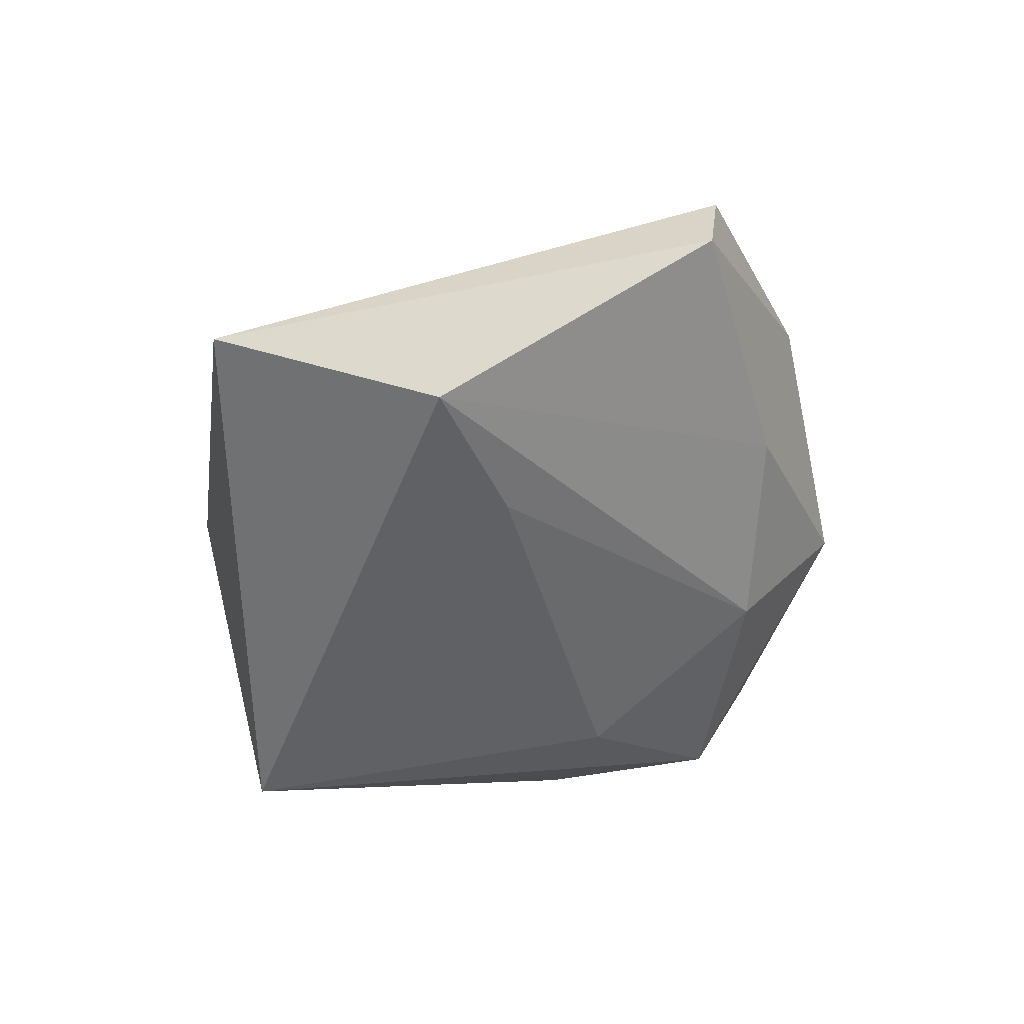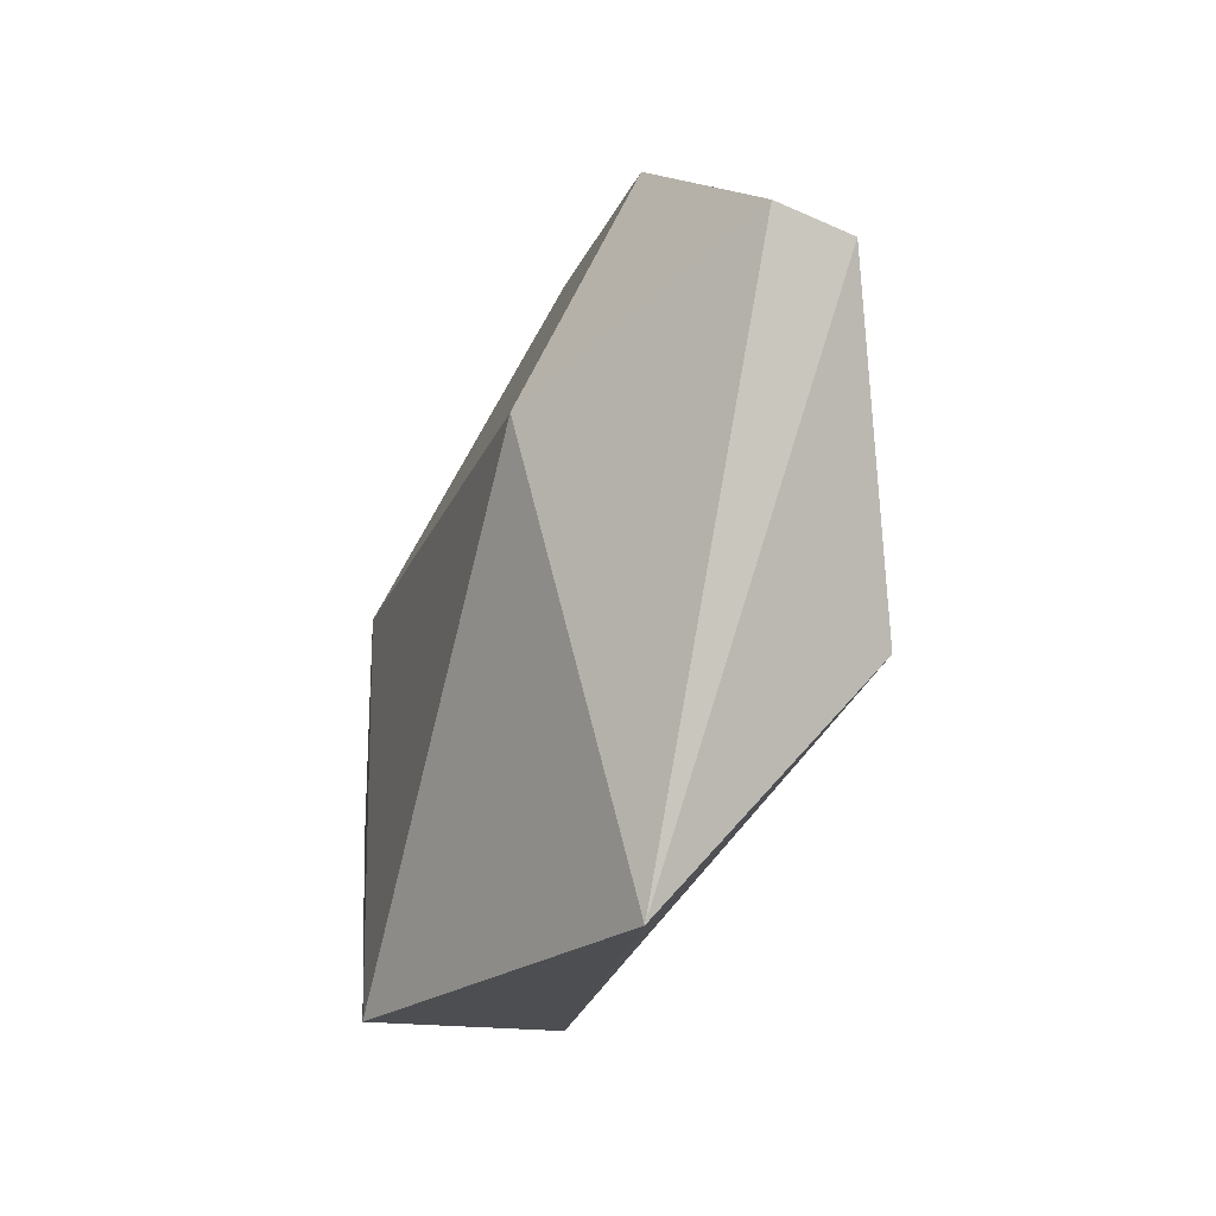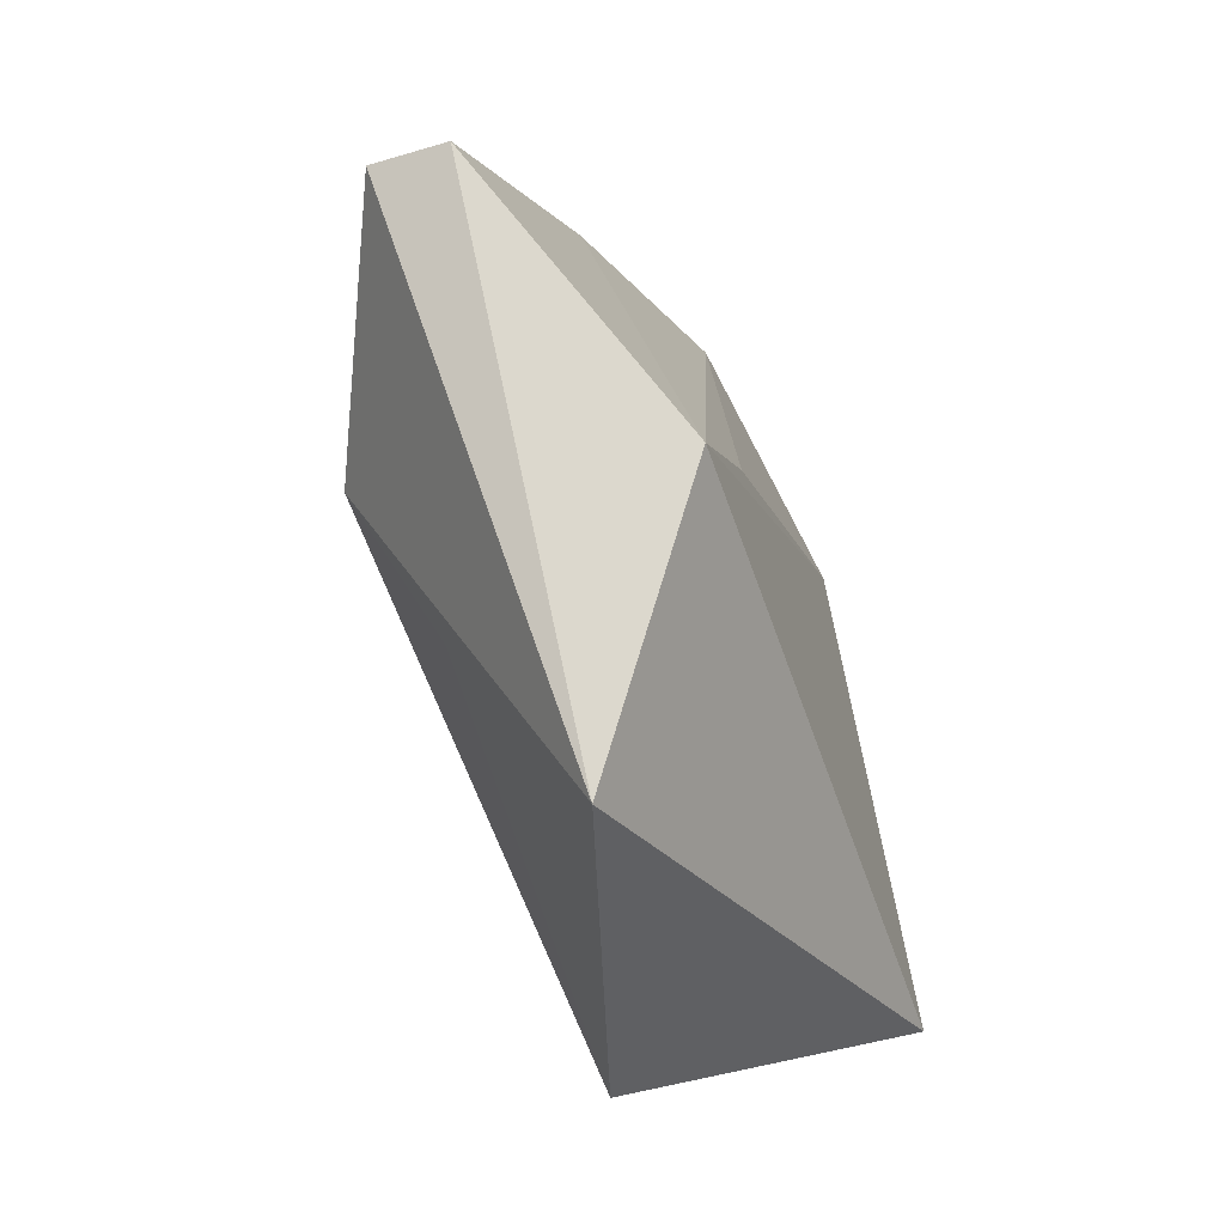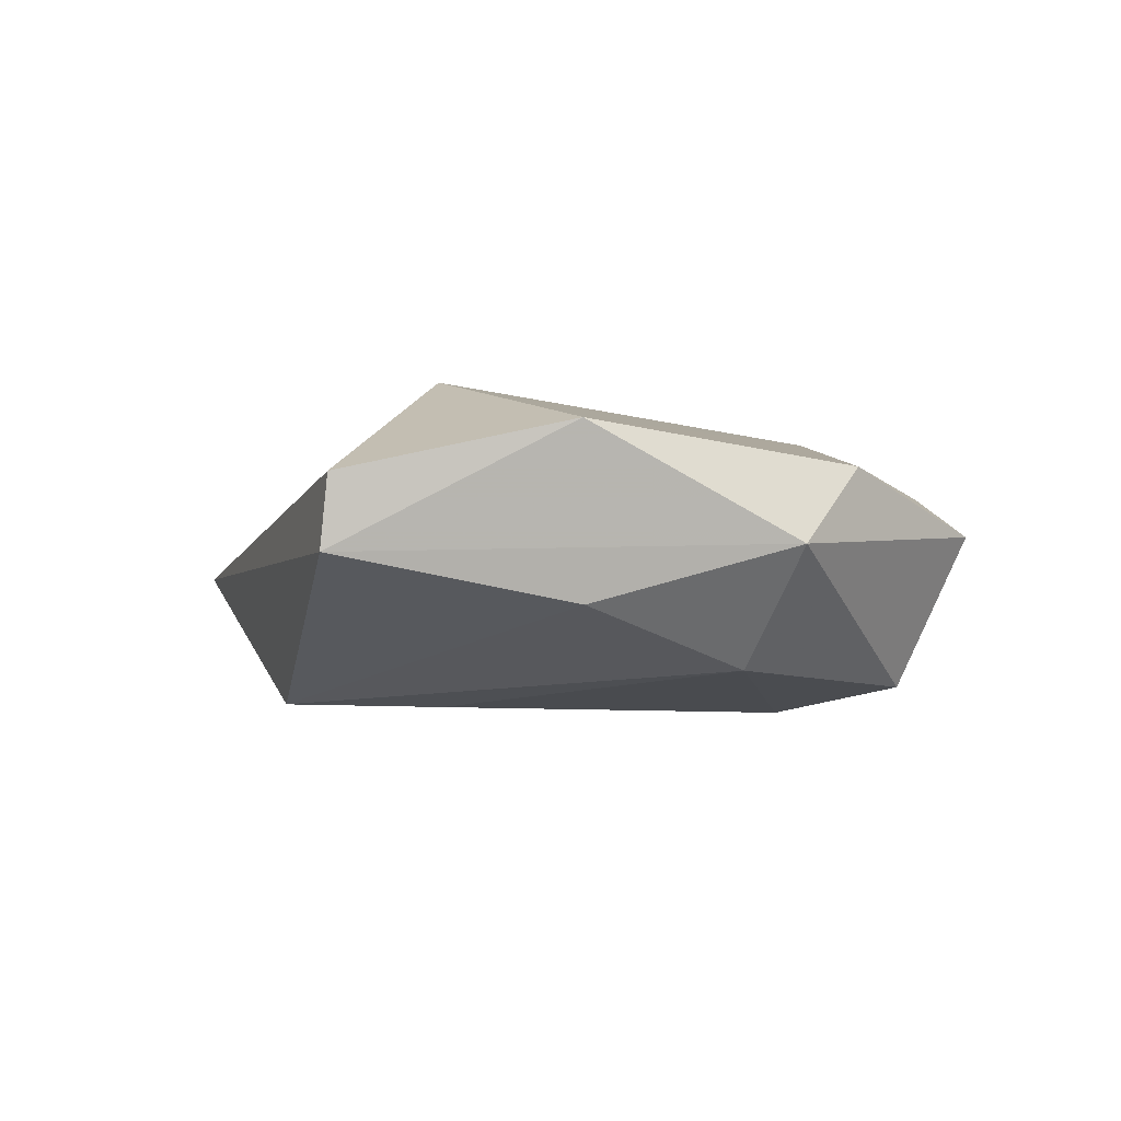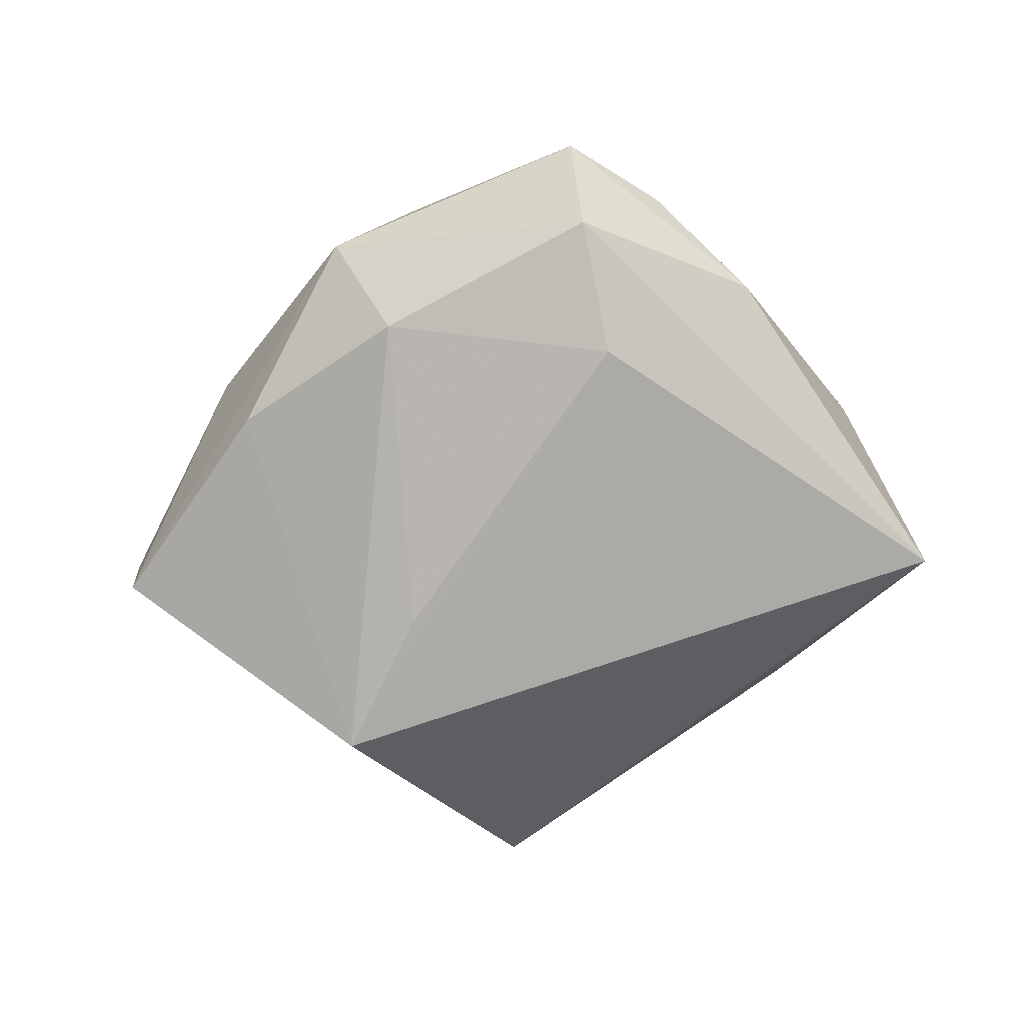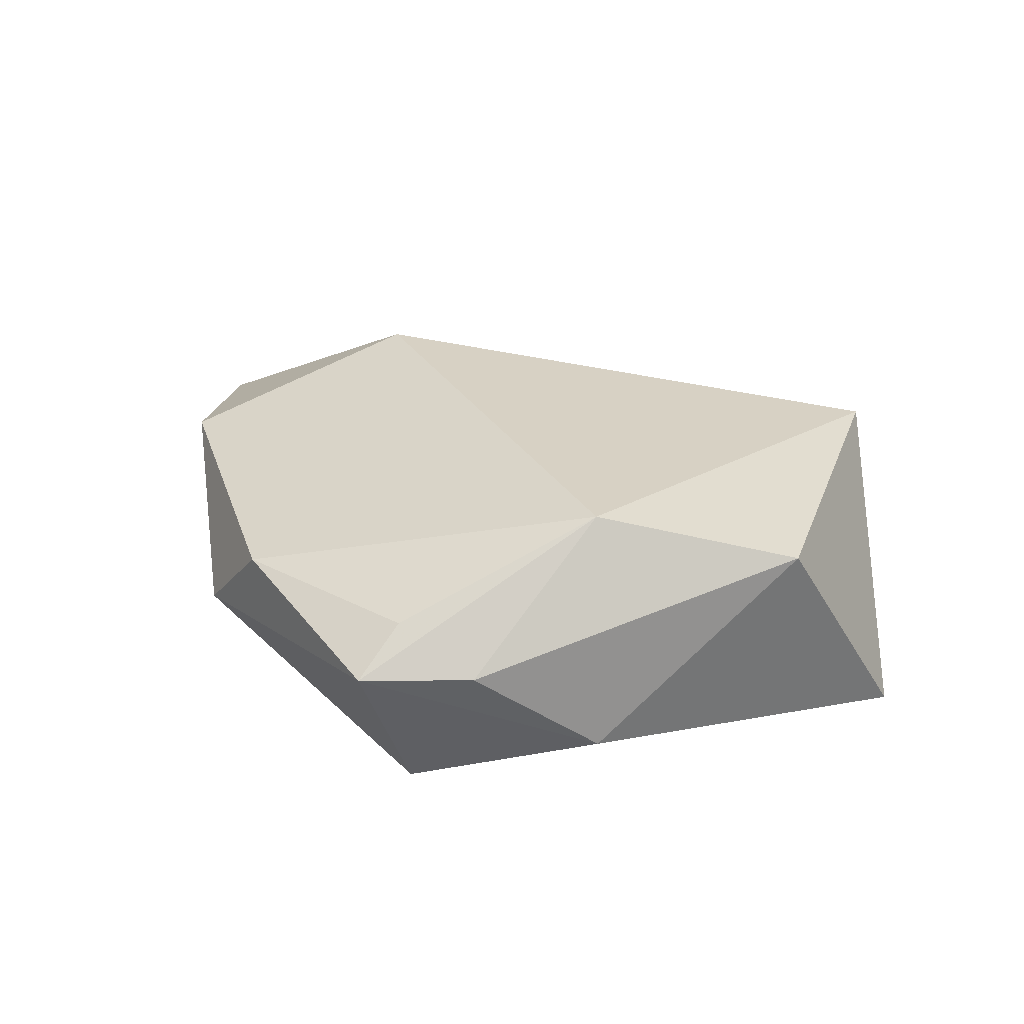
<metadata>
{"format":"obj","ext":"obj","renderer":"f3d","projection":"perspective","resolution":1024,"background":"white","views":[{"elev":-50.0,"azim":60.5,"up":"+Z"},{"elev":-46.9,"azim":69.3,"up":"+Y"},{"elev":-62.0,"azim":111.2,"up":"+Y"},{"elev":-6.4,"azim":116.8,"up":"+Z"},{"elev":-78.4,"azim":-171.4,"up":"+Z"},{"elev":27.3,"azim":-141.4,"up":"+Z"}]}
</metadata>
<code>
v -0.01124 0.03613 -0.01512
v 0.01589 -0.02221 0.01205
v -0.01219 0.03859 0.007398
v 0.01711 -0.01004 -0.01772
v 0.01004 -0.04806 -0.0002547
v -0.04819 -0.01282 -0.01376
v -0.01197 0.02027 -0.01781
v 0.05471 -0.002284 0.004697
v 0.02652 -0.00546 0.01896
v 0.01447 0.027 -0.01433
v 0.02048 0.03689 -0.001273
v 0.03968 0.01947 0.0109
v -0.02151 0.03645 0.00231
v -0.03061 0.02463 -0.008693
v -0.04371 0.003631 0.01171
v 0.03471 0.01719 -0.008238
v -0.03011 -0.03267 0.01373
v 0.02753 -0.02504 -0.01751
v -0.0255 0.01884 0.01745
v 0.01054 0.03933 0.008315
v -0.01147 0.04491 0.002462
v 0.05438 -0.003333 -0.003573
f 14 1 6
f 18 6 7
f 6 1 7
f 15 17 19
f 6 17 15
f 15 14 6
f 5 6 18
f 5 17 6
f 1 14 21
f 18 7 4
f 19 17 9
f 9 12 19
f 3 21 19
f 14 15 13
f 13 21 14
f 13 15 19
f 19 21 13
f 18 16 22
f 22 5 18
f 1 21 11
f 12 22 11
f 11 22 16
f 17 5 2
f 2 9 17
f 5 9 2
f 12 9 8
f 8 22 12
f 8 9 5
f 5 22 8
f 1 11 10
f 10 11 16
f 10 7 1
f 10 4 7
f 10 16 18
f 18 4 10
f 12 11 20
f 20 11 21
f 21 3 20
f 19 12 20
f 20 3 19

</code>
